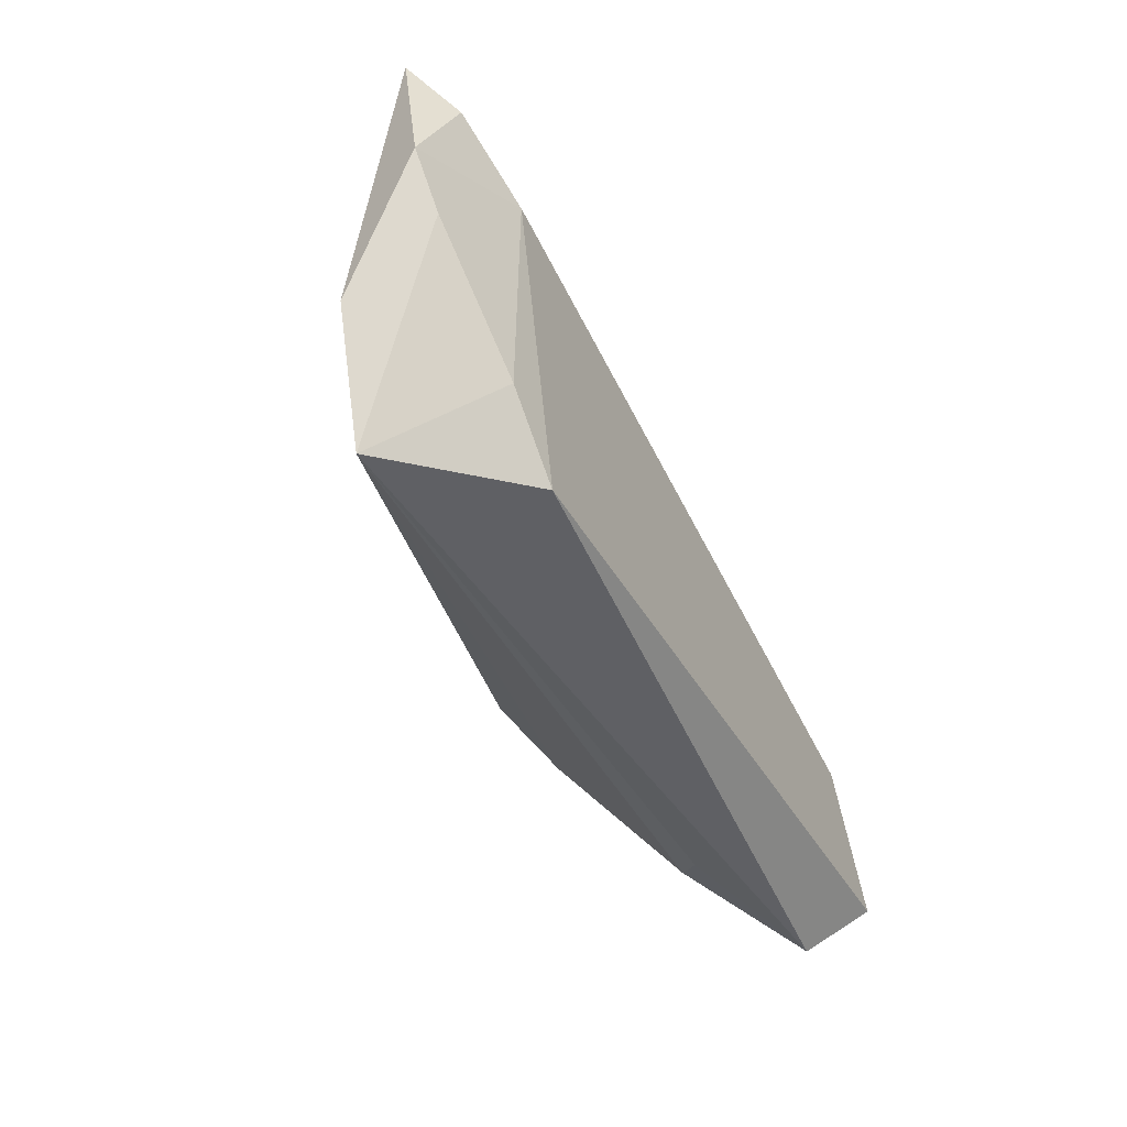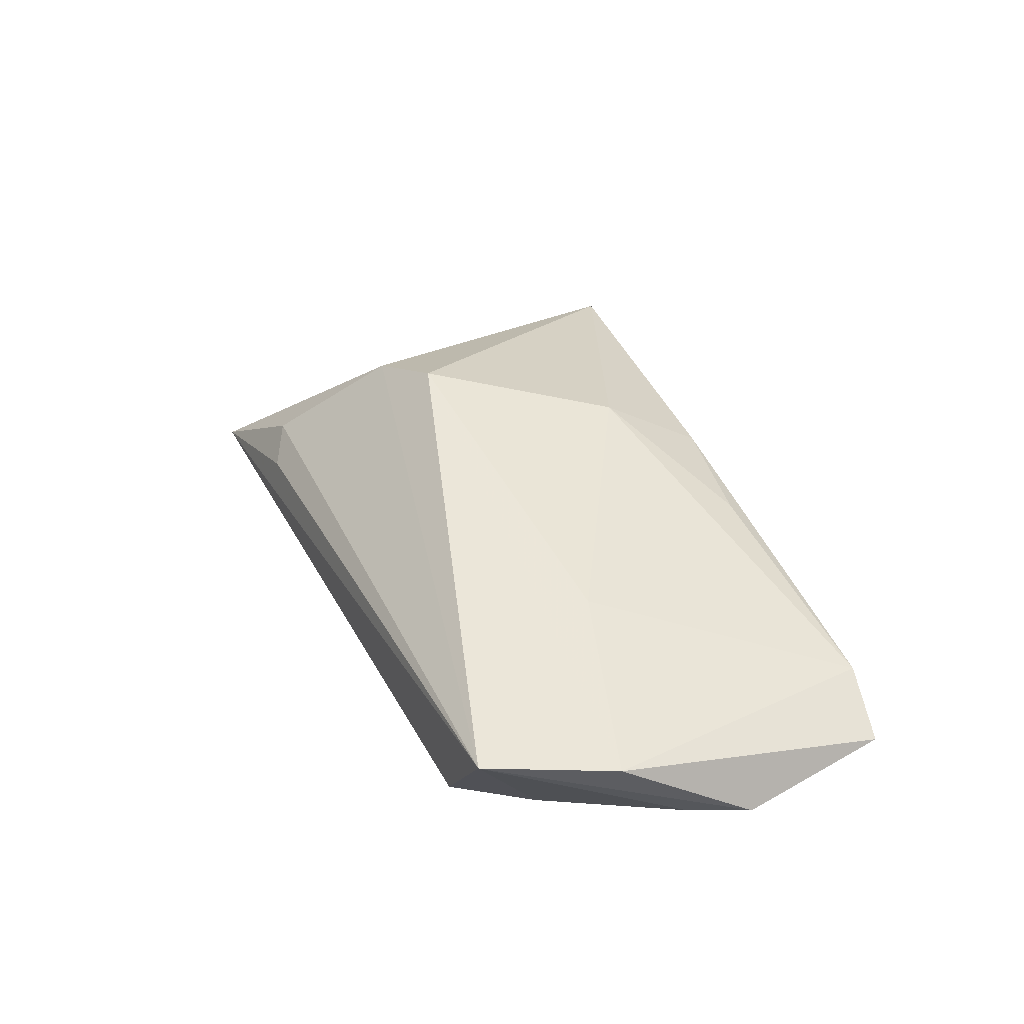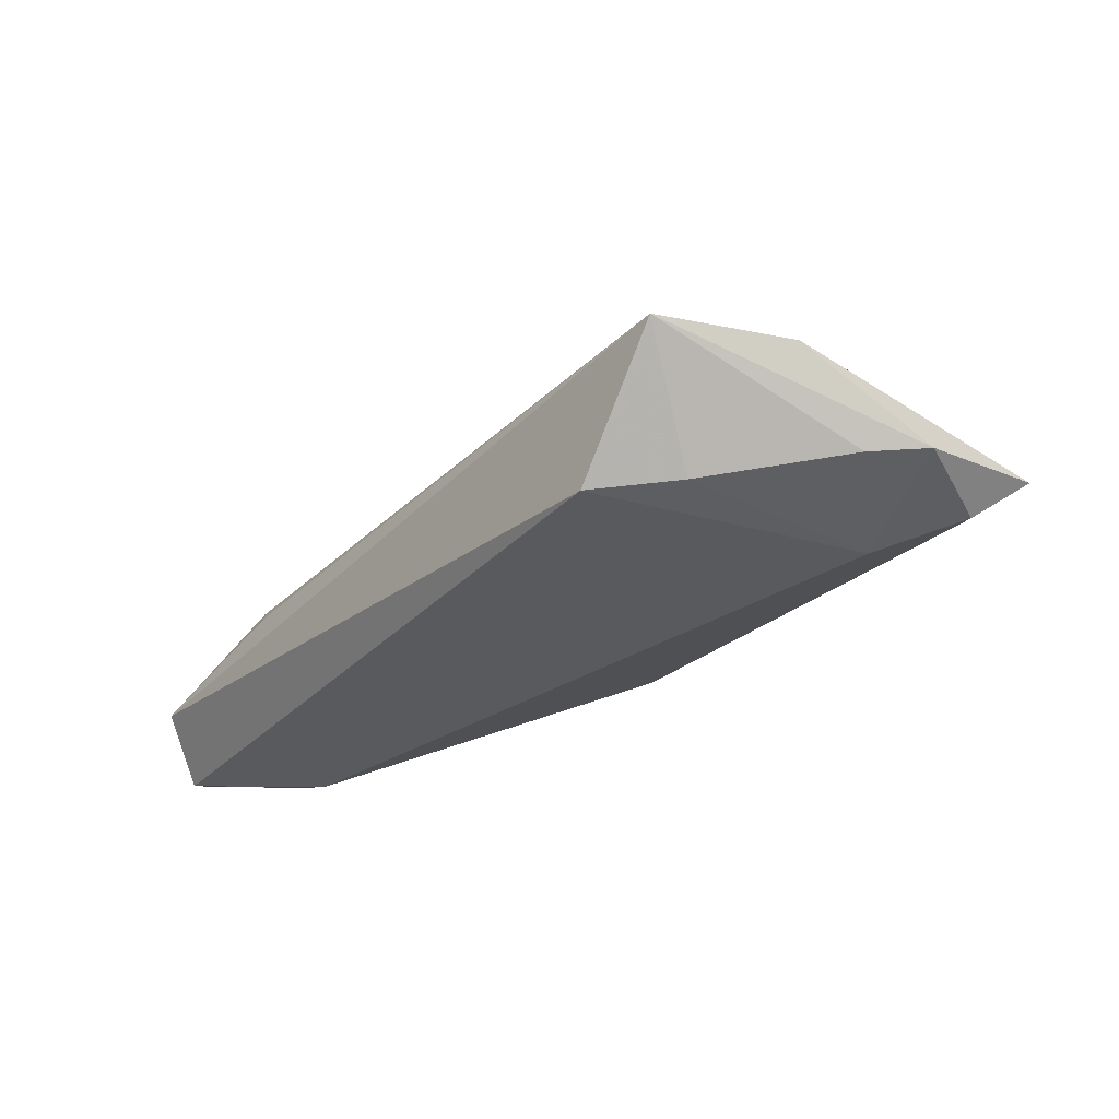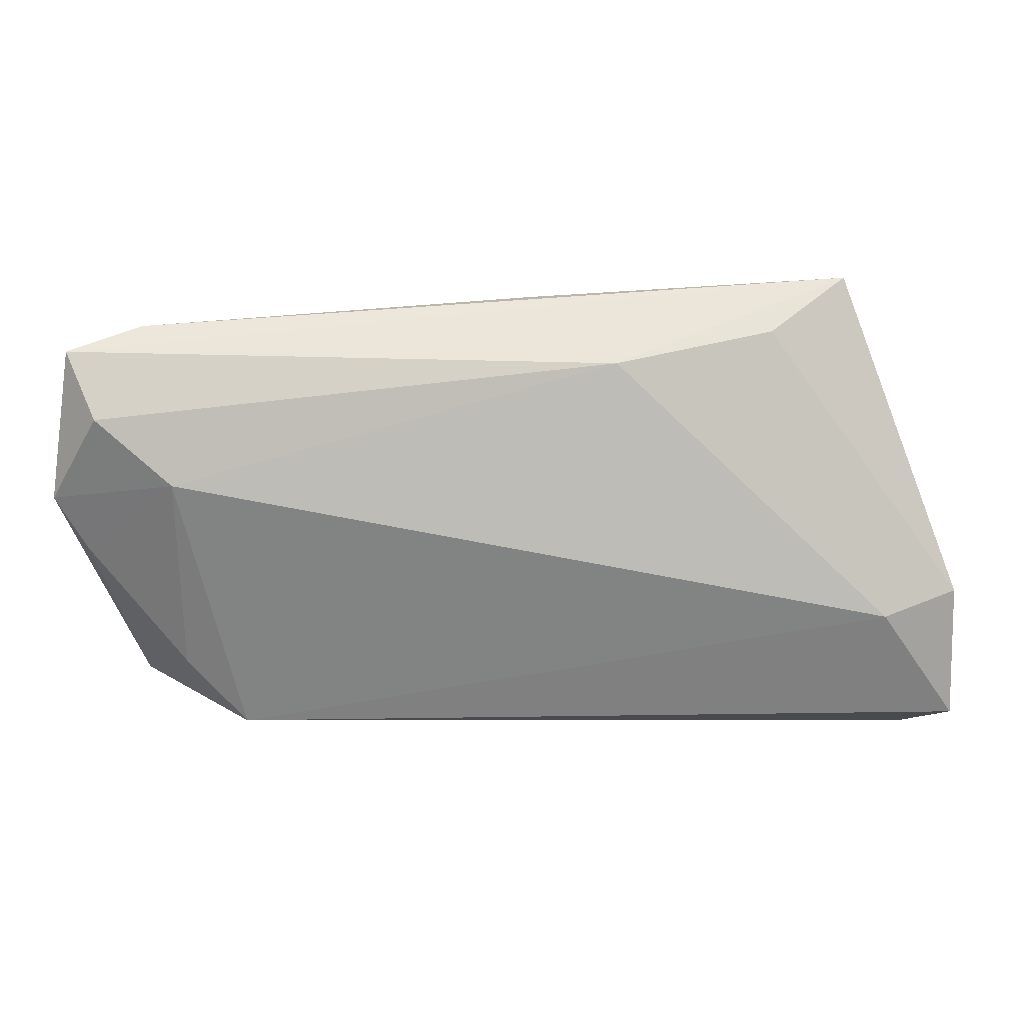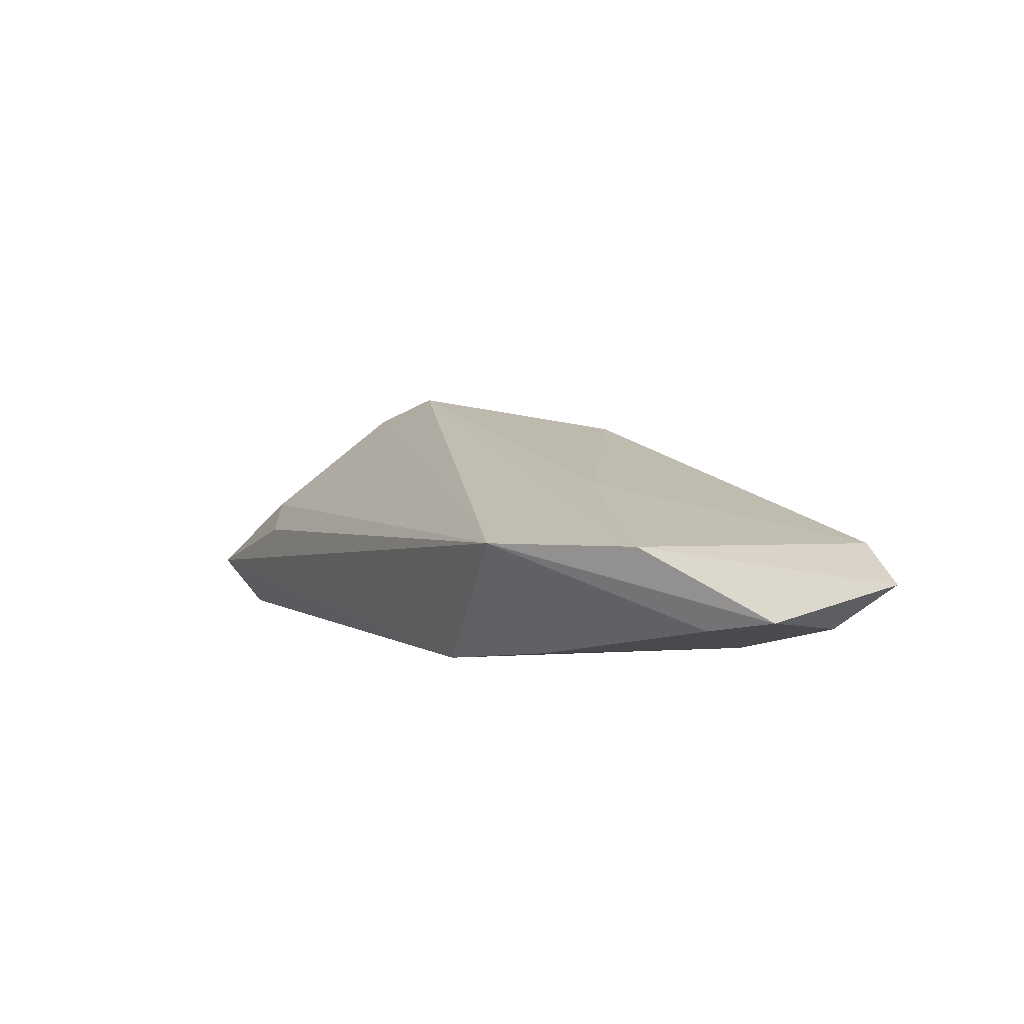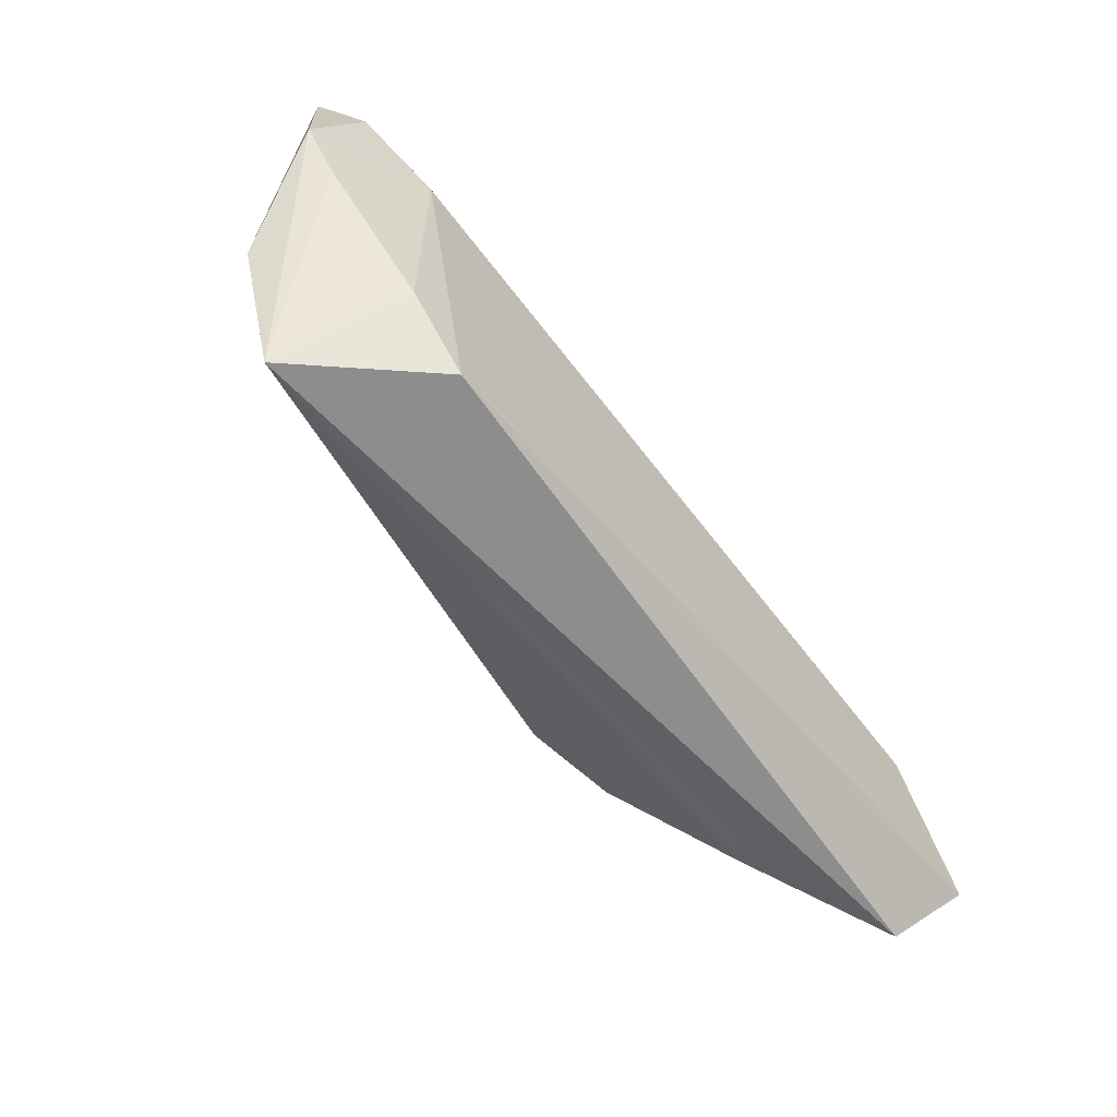
<metadata>
{"format":"obj","ext":"obj","renderer":"f3d","projection":"perspective","resolution":1024,"background":"white","views":[{"elev":-38.2,"azim":116.1,"up":"+Y"},{"elev":31.5,"azim":70.2,"up":"+Z"},{"elev":-31.0,"azim":55.9,"up":"+Z"},{"elev":30.1,"azim":177.4,"up":"+Y"},{"elev":1.8,"azim":69.0,"up":"+Z"},{"elev":-55.7,"azim":129.5,"up":"+Y"}]}
</metadata>
<code>
v -0.02911 -0.02671 0.0001083
v -0.01372 -0.007091 0.01951
v 0.0559 0.02865 -0.004096
v -0.05665 -0.02262 -0.01283
v -0.04258 0.02978 0.01152
v 0.04715 0.02978 0.0004871
v 0.04381 -0.01189 -0.01193
v 0.05249 0.02194 -0.009463
v -0.002864 0.01648 0.01521
v -0.01176 0.0246 -0.002011
v 0.05673 -0.00604 0.001133
v -0.0465 -0.007249 -0.01283
v 0.05103 -0.02185 0.001552
v 0.05891 0.01038 -0.00786
v -0.03212 0.02597 0.003594
v -0.05628 -0.0059 -0.009011
v -0.001383 0.02919 0.008529
v 0.03173 -0.0004433 0.007854
v 0.05522 0.003568 -0.008858
v 0.03665 -0.02099 -0.01283
v 0.01584 0.02714 0.007336
v 0.04348 0.01413 -0.01231
v -0.0339 -0.0244 0.003783
v -0.0241 -0.01097 0.01642
v -0.05174 -0.02917 -0.005723
f 4 20 25
f 22 7 20
f 4 25 16
f 16 25 5
f 1 25 13
f 13 25 20
f 20 7 13
f 23 25 1
f 1 13 23
f 24 2 5
f 5 25 24
f 25 23 24
f 24 13 2
f 24 23 13
f 5 10 15
f 15 16 5
f 4 16 12
f 12 20 4
f 12 22 20
f 10 22 12
f 12 15 10
f 16 15 12
f 5 2 9
f 14 22 8
f 8 22 10
f 14 13 19
f 19 13 7
f 19 22 14
f 7 22 19
f 11 13 14
f 2 13 11
f 5 9 17
f 17 9 21
f 3 8 10
f 3 10 5
f 14 8 3
f 3 11 14
f 5 17 6
f 6 3 5
f 6 17 21
f 21 9 6
f 11 3 6
f 18 6 9
f 11 6 18
f 18 9 2
f 2 11 18

</code>
